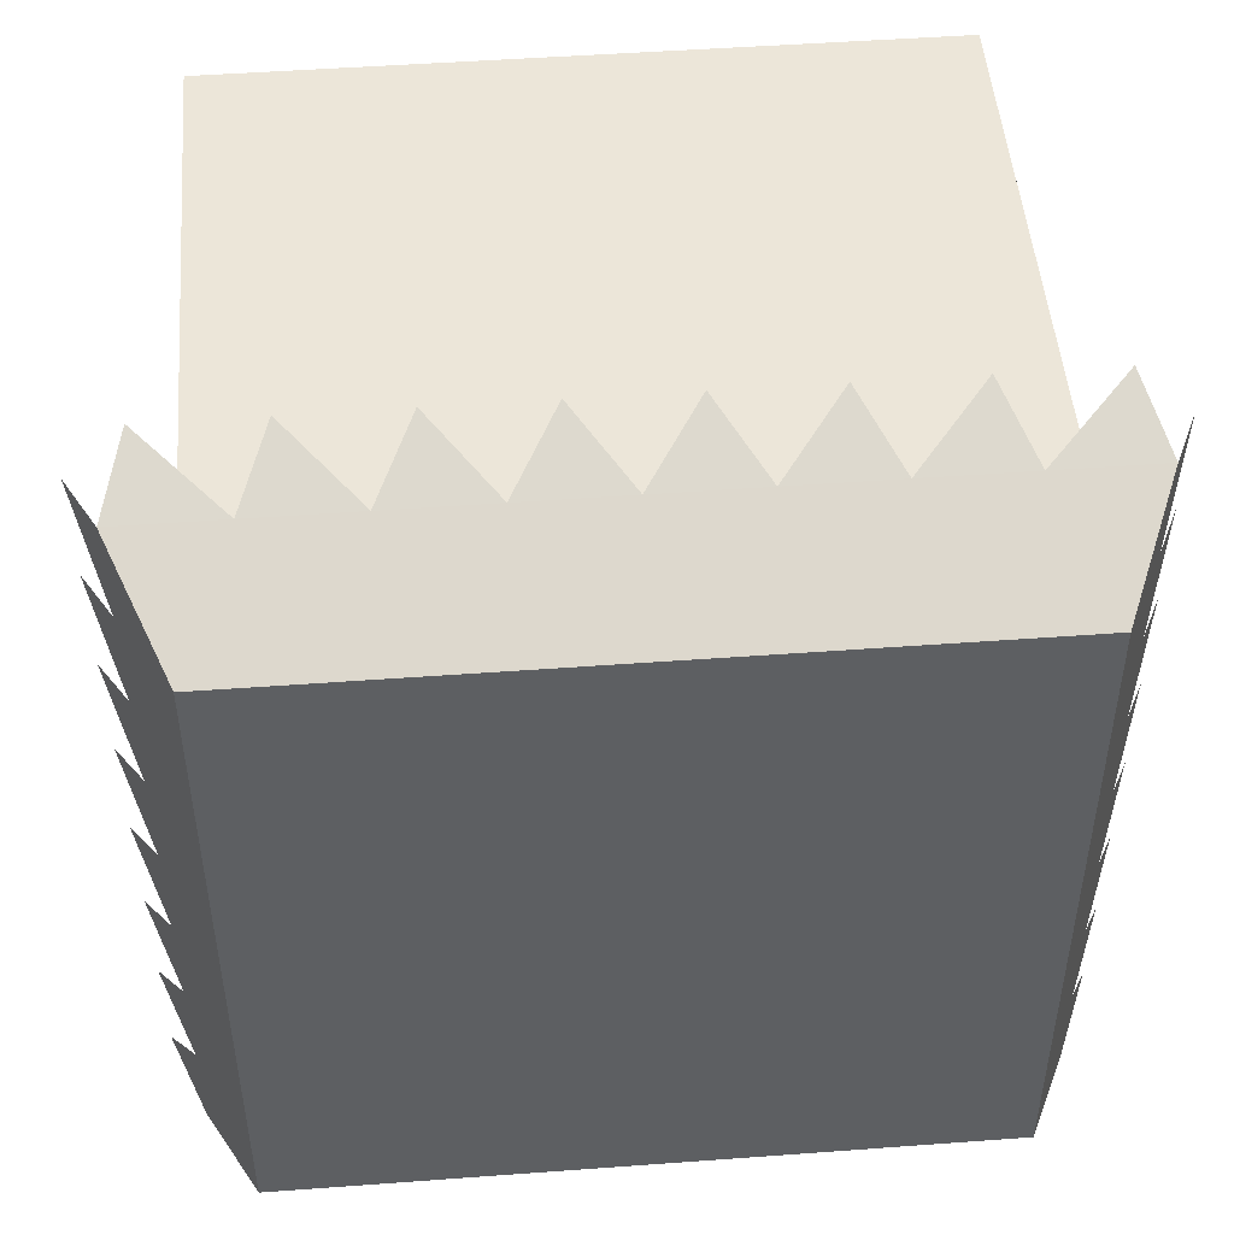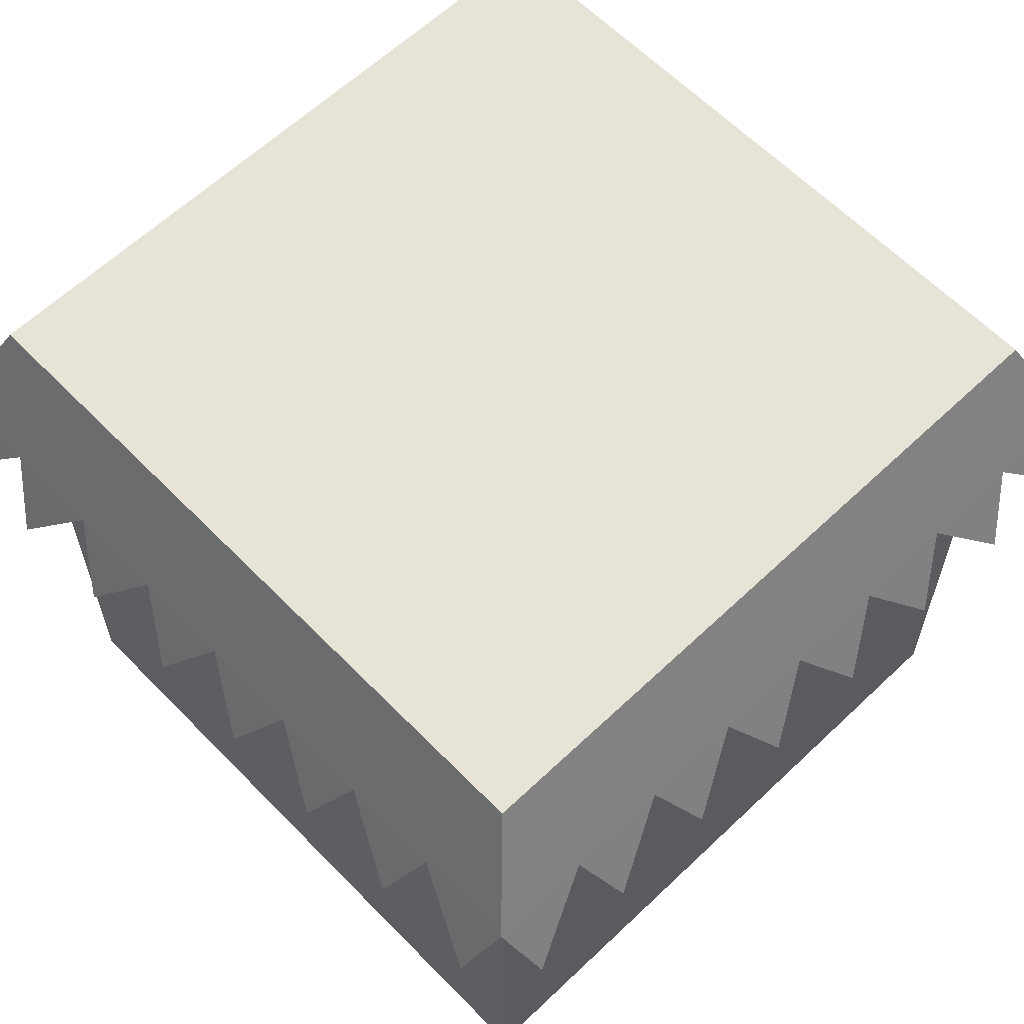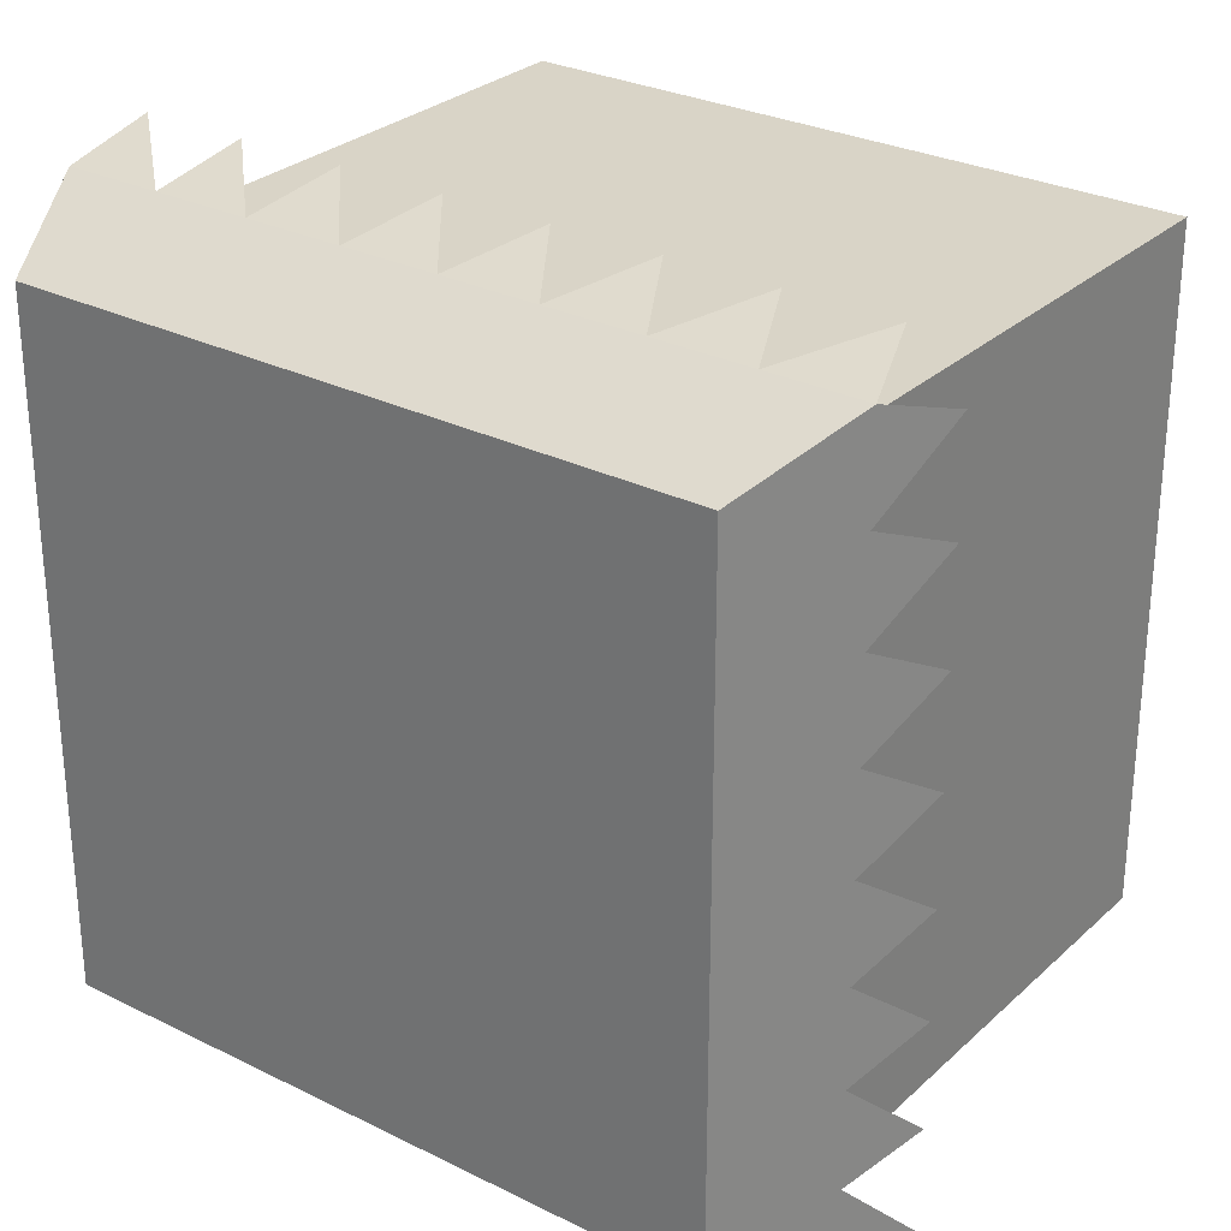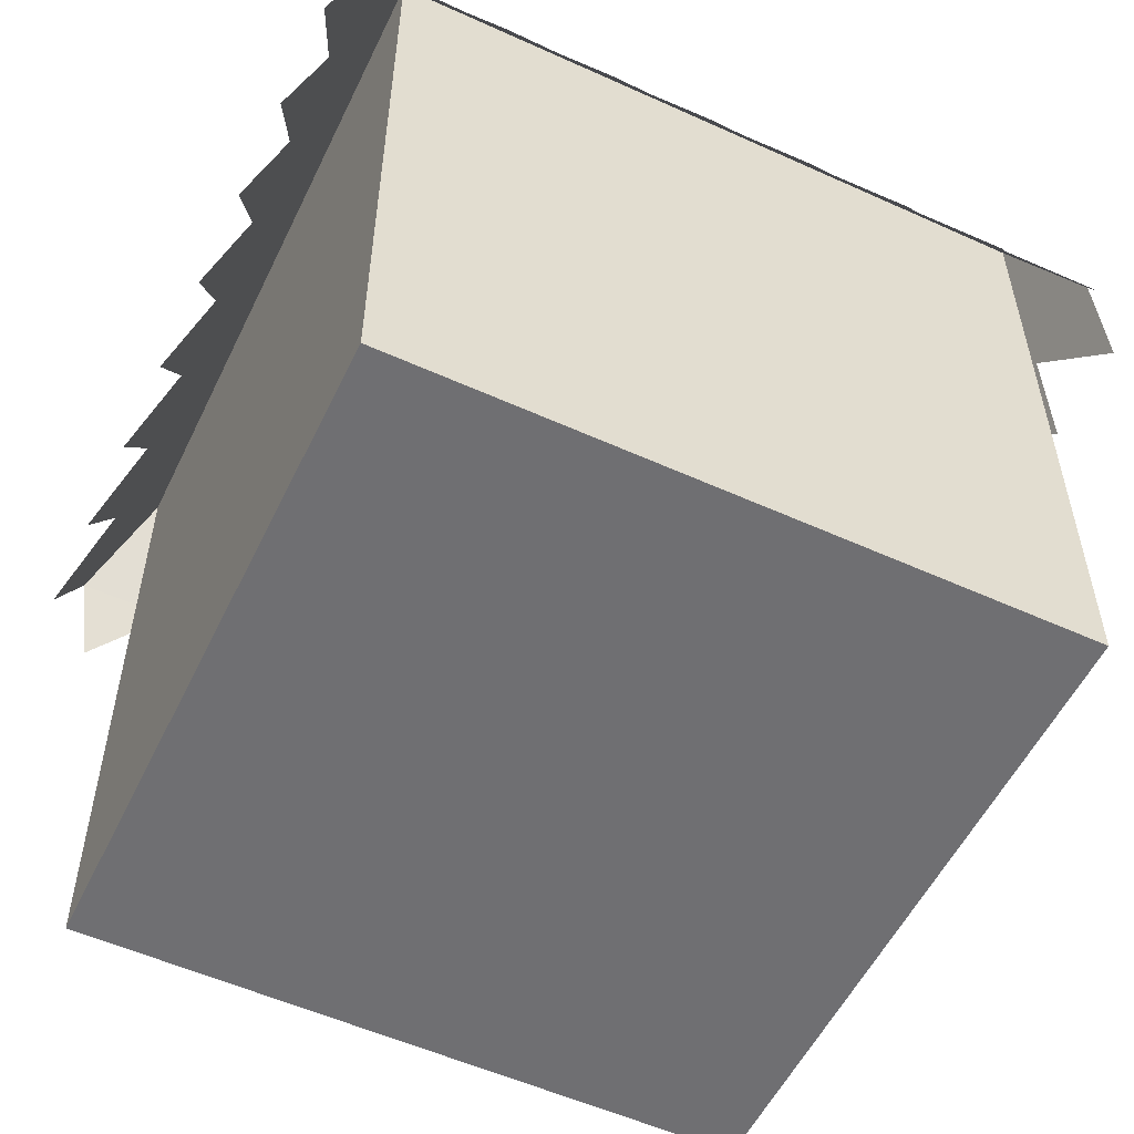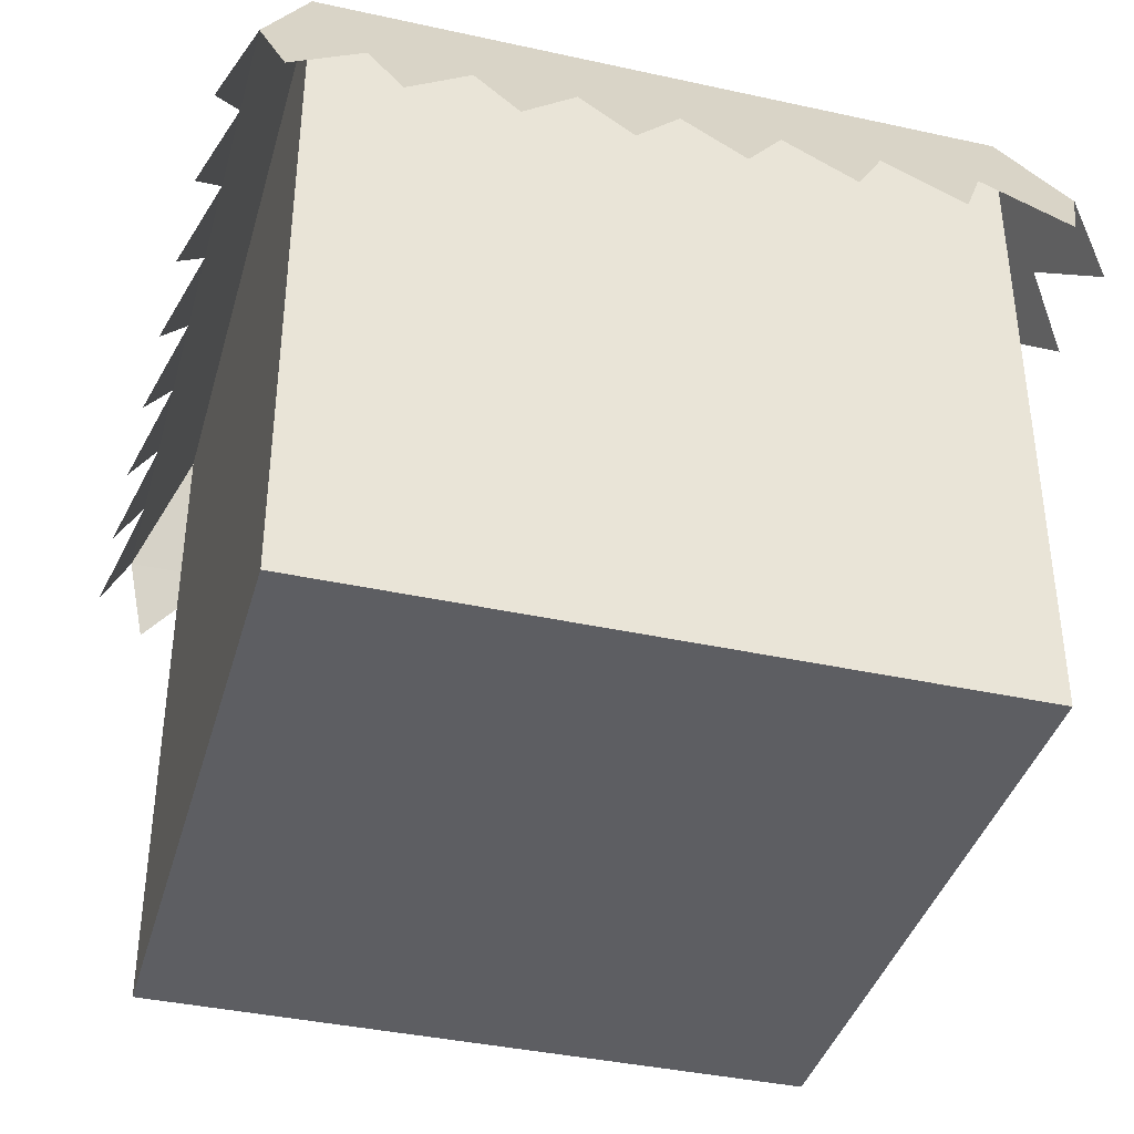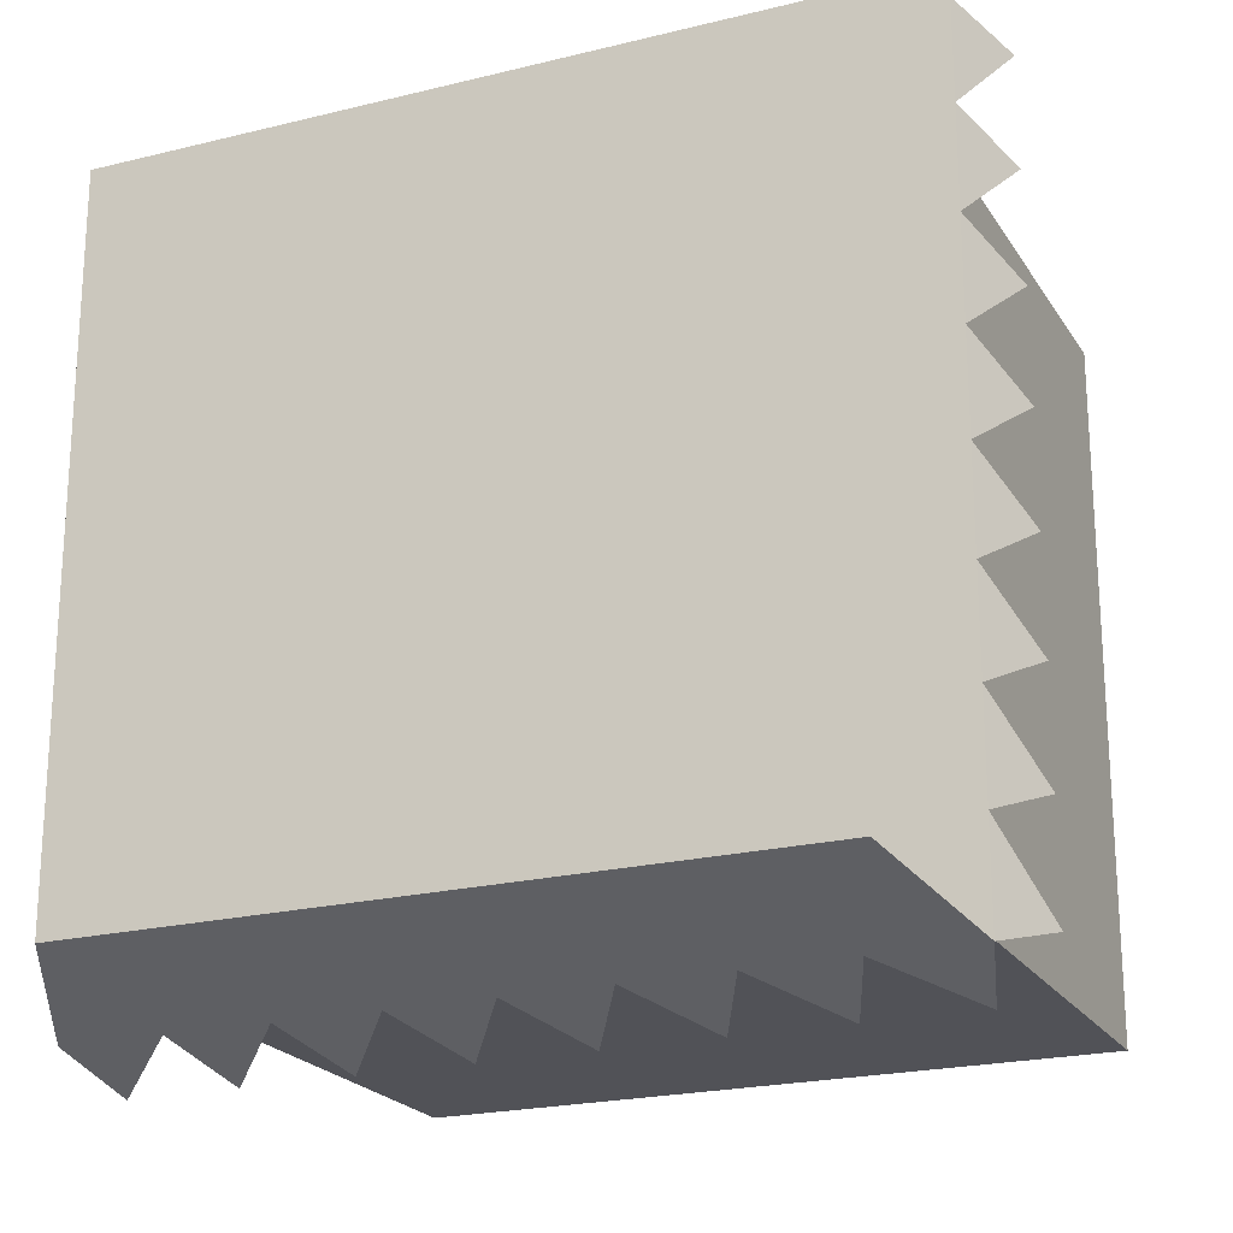
<metadata>
{"format":"obj","ext":"obj","renderer":"f3d","projection":"perspective","resolution":1024,"background":"white","views":[{"elev":48.9,"azim":175.3,"up":"+Z"},{"elev":61.5,"azim":136.0,"up":"+Y"},{"elev":28.6,"azim":-143.3,"up":"+Z"},{"elev":-54.7,"azim":-25.6,"up":"+Y"},{"elev":-38.9,"azim":-15.4,"up":"+Y"},{"elev":-21.6,"azim":-156.3,"up":"+Z"}]}
</metadata>
<code>
g PlatformMedium_default1
v -0 -0 0
v 2 -0 0
v -0 2 0
v 2 2 0
v -0 2 -2
v 2 2 -2
v -0 -0 -2
v 2 -0 -2
v -0.149 1.661 0.149
v 2.149 1.661 0.149
v -0.149 1.661 -2.149
v 2.149 1.661 -2.149
v 1 1.661 -2.149
v 2.149 1.661 -1
v 1 1.661 0.149
v -0.149 1.661 -1
v 2.149 1.661 -0.4255
v 2.149 1.661 -1.574
v 1.575 1.661 -2.149
v 0.4255 1.661 -2.149
v -0.149 1.661 -1.574
v -0.149 1.661 -0.4255
v 0.4255 1.661 0.149
v 1.575 1.661 0.149
v 2.149 1.661 -0.1383
v 2.149 1.661 -0.7128
v 2.149 1.661 -1.287
v 2.149 1.661 -1.862
v 1.862 1.661 -2.149
v 1.287 1.661 -2.149
v 0.7127 1.661 -2.149
v 0.1383 1.661 -2.149
v -0.149 1.661 -1.862
v -0.149 1.661 -0.1383
v -0.149 1.661 -0.7128
v -0.149 1.661 -1.287
v 0.1383 1.661 0.149
v 0.7127 1.661 0.149
v 1.287 1.661 0.149
v 1.862 1.661 0.149
v -0.08481 1.45 0.2398
v 0.2251 1.45 0.2398
v 0.5351 1.45 0.2398
v 0.845 1.45 0.2398
v 1.155 1.45 0.2398
v 1.465 1.45 0.2398
v 1.775 1.45 0.2398
v 2.085 1.45 0.2398
v 2.24 1.45 0.08481
v 2.24 1.45 -0.2251
v 2.24 1.45 -0.5351
v 2.24 1.45 -0.845
v 2.24 1.45 -1.155
v 2.24 1.45 -1.465
v 2.24 1.45 -1.775
v 2.24 1.45 -2.085
v 2.085 1.45 -2.24
v 1.775 1.45 -2.24
v 1.465 1.45 -2.24
v 1.155 1.45 -2.24
v 0.845 1.45 -2.24
v 0.5351 1.45 -2.24
v 0.2251 1.45 -2.24
v -0.08481 1.45 -2.24
v -0.2398 1.45 -2.085
v -0.2398 1.45 -1.775
v -0.2398 1.45 -1.465
v -0.2398 1.45 -1.155
v -0.2398 1.45 -0.845
v -0.2398 1.45 -0.5351
v -0.2398 1.45 -0.2251
v -0.2398 1.45 0.08481
g PlatformMedium_platformer platform_medium PlatformMedium
f 1 2 4 3
f 3 4 6 5
f 5 6 8 7
f 7 8 2 1
f 2 8 6 4
f 7 1 3 5
f 3 15 4
f 5 6 13
f 3 5 16
f 4 14 6
f 10 40 48
f 11 32 64
f 9 34 72
f 12 28 56
f 13 6 30
f 5 31 20
f 4 26 14
f 6 18 28
f 3 9 37
f 4 40 10
f 16 5 36
f 3 34 9
f 68 16 36
f 60 13 30
f 52 14 26
f 44 15 38
f 4 25 17
f 50 17 25
f 6 27 18
f 54 18 27
f 19 6 29
f 58 19 29
f 62 20 31
f 5 32 11
f 21 5 33
f 66 21 33
f 3 16 35
f 70 22 35
f 42 23 37
f 3 38 15
f 4 39 24
f 46 24 39
f 4 10 25
f 49 25 10
f 4 17 26
f 51 26 17
f 6 14 27
f 53 27 14
f 55 28 18
f 6 28 12
f 29 6 12
f 57 29 12
f 30 6 19
f 59 30 19
f 5 13 31
f 61 31 13
f 5 20 32
f 63 32 20
f 33 5 11
f 65 33 11
f 3 22 34
f 71 34 22
f 69 35 16
f 3 35 22
f 36 5 21
f 67 36 21
f 41 37 9
f 3 37 23
f 3 23 38
f 43 38 23
f 4 15 39
f 45 39 15
f 4 24 40
f 47 40 24

</code>
